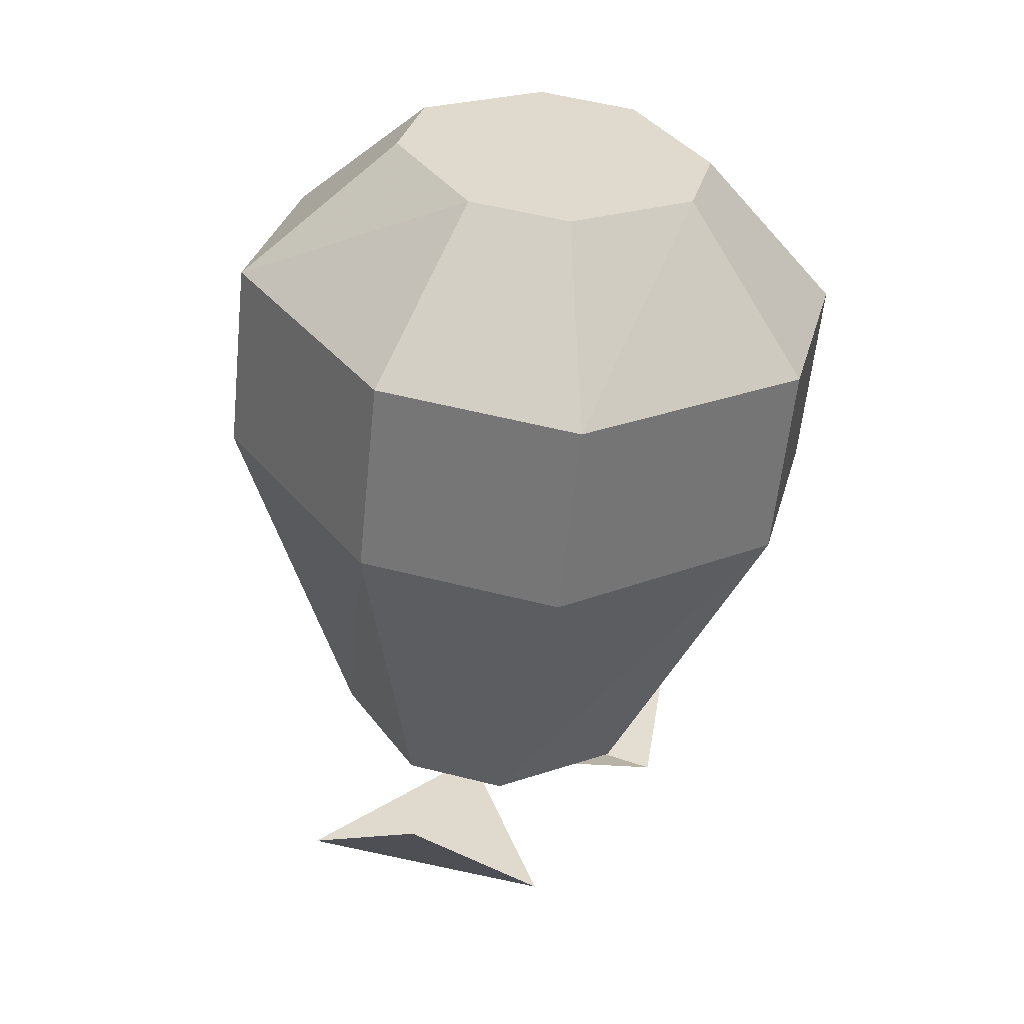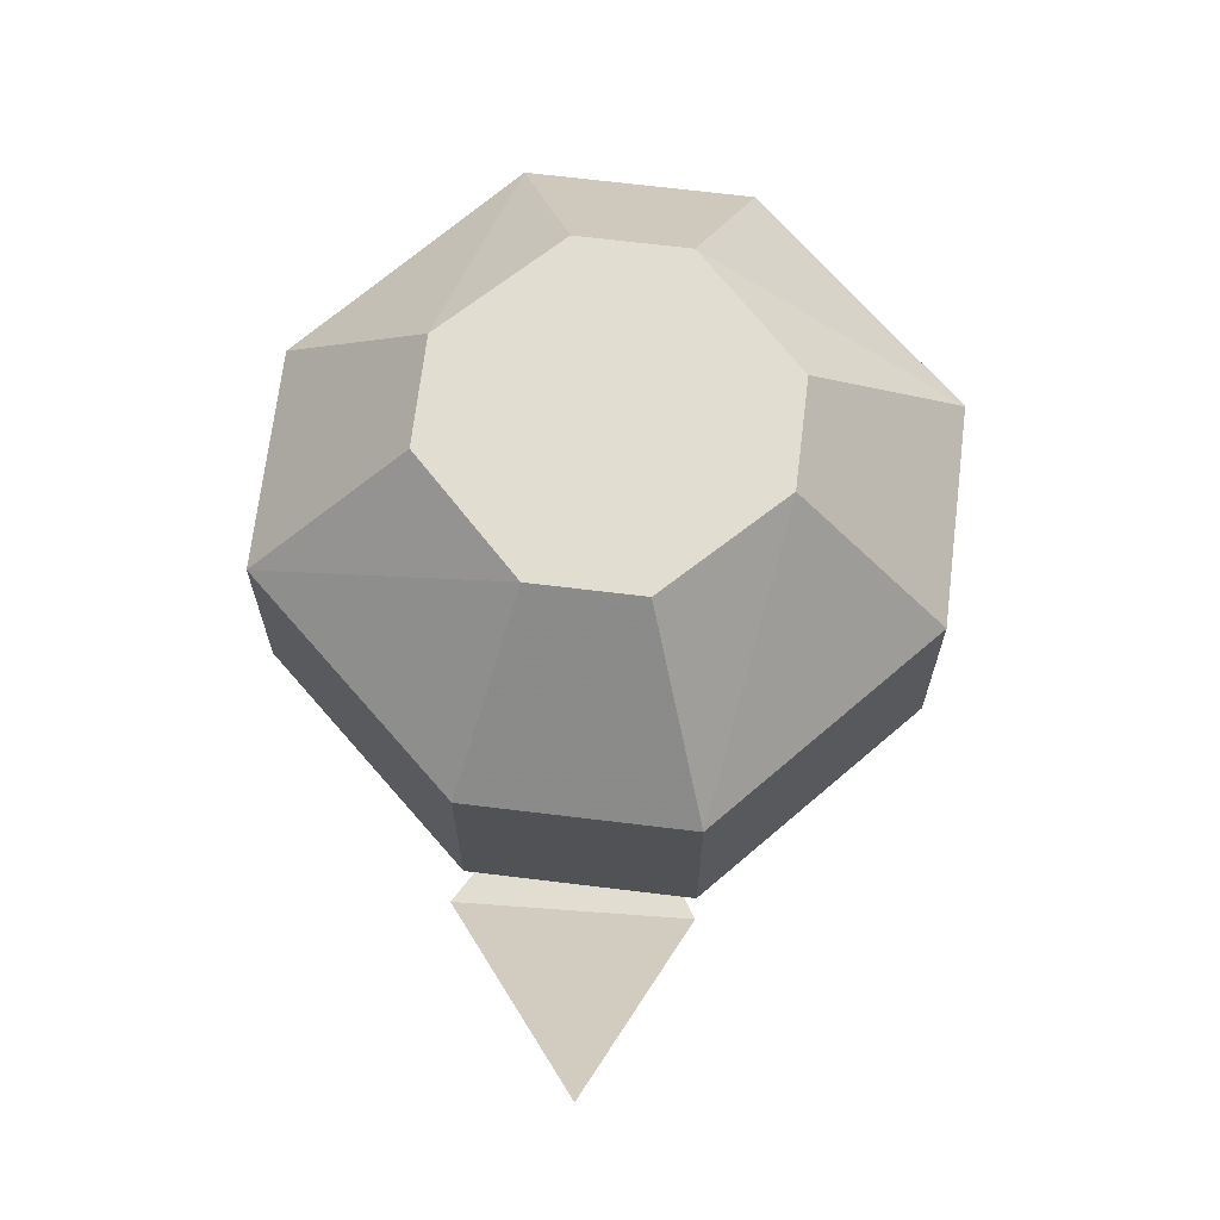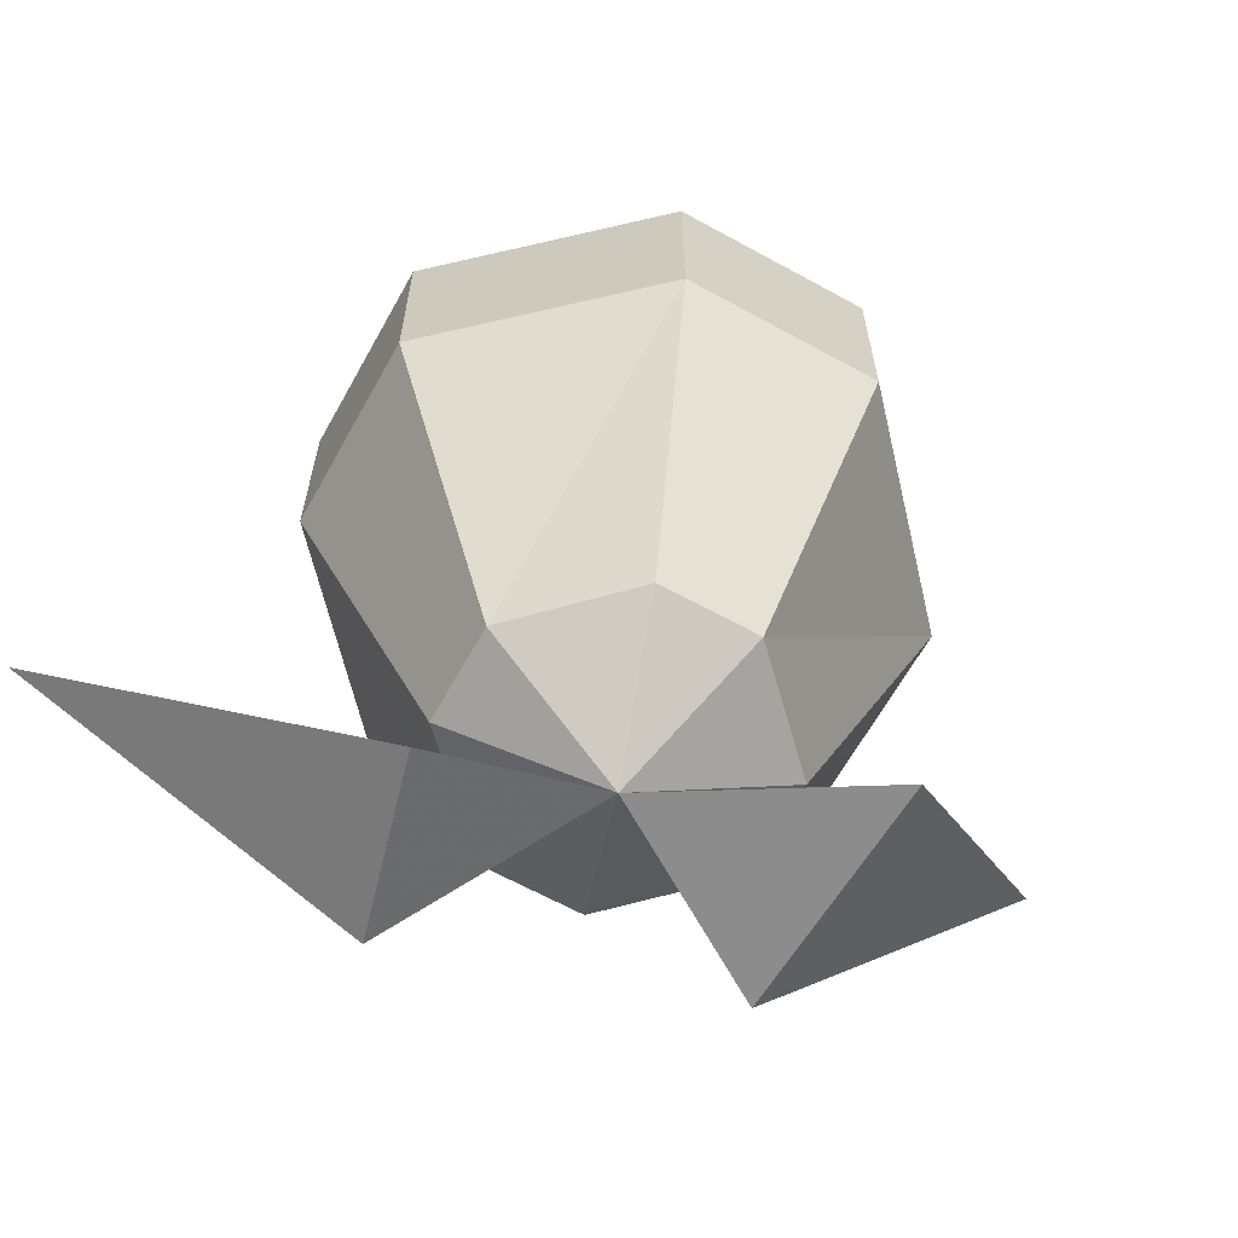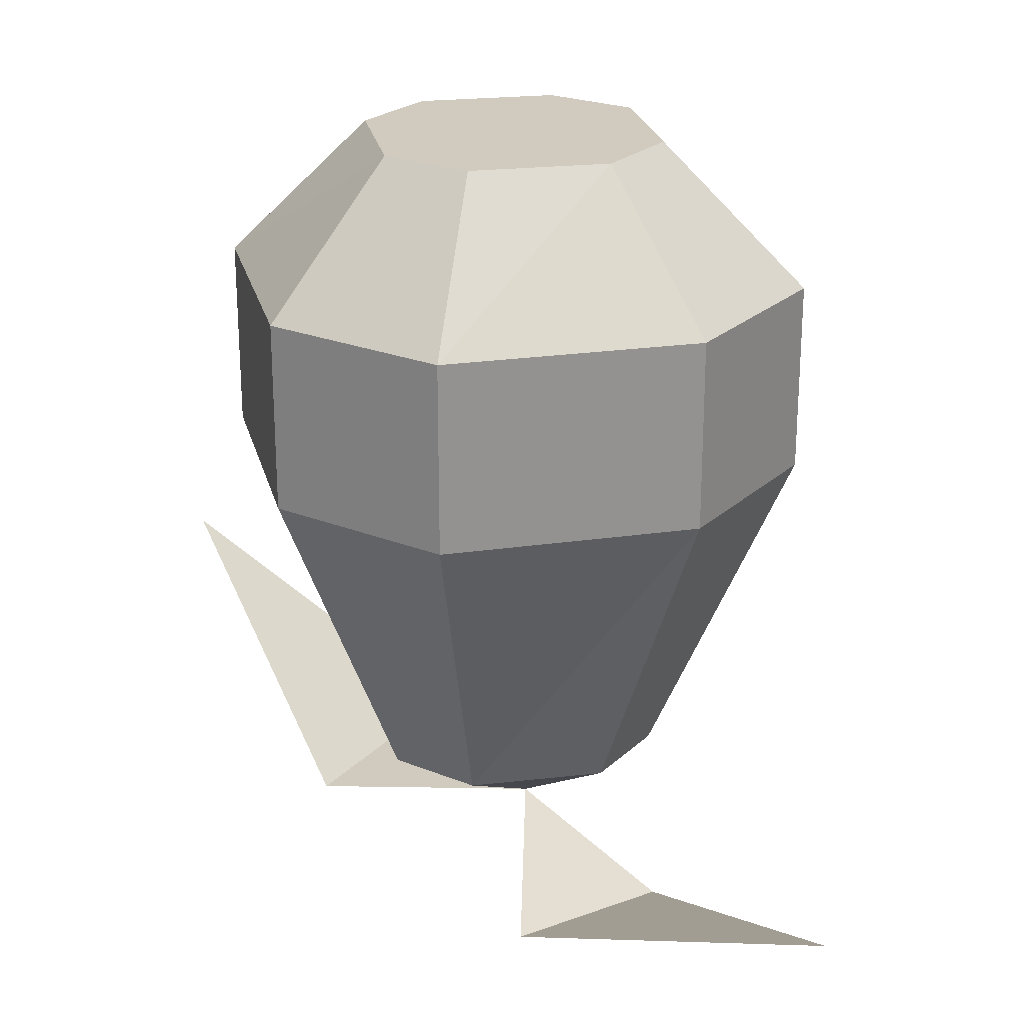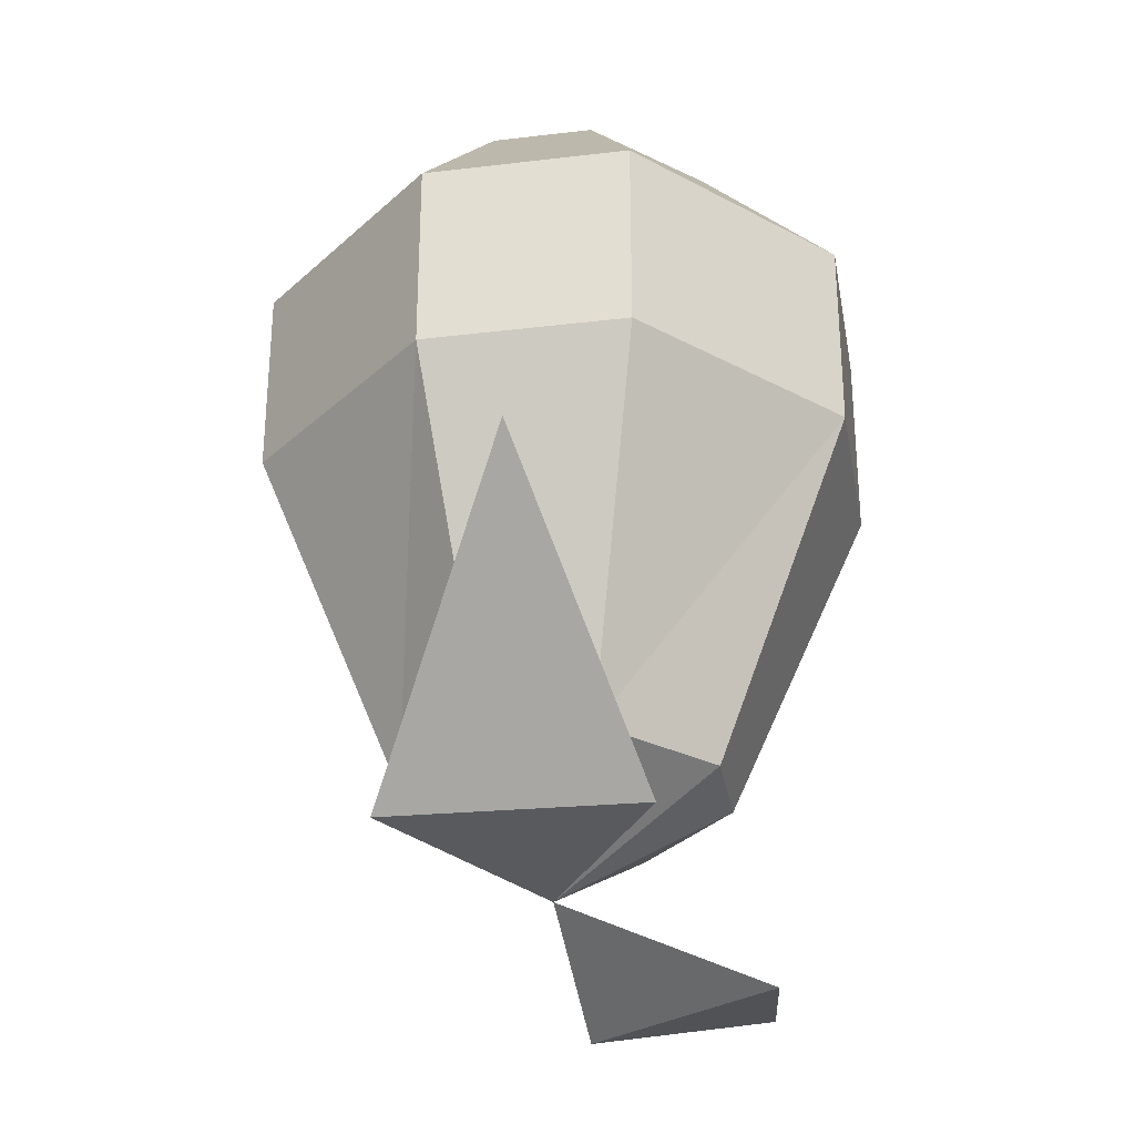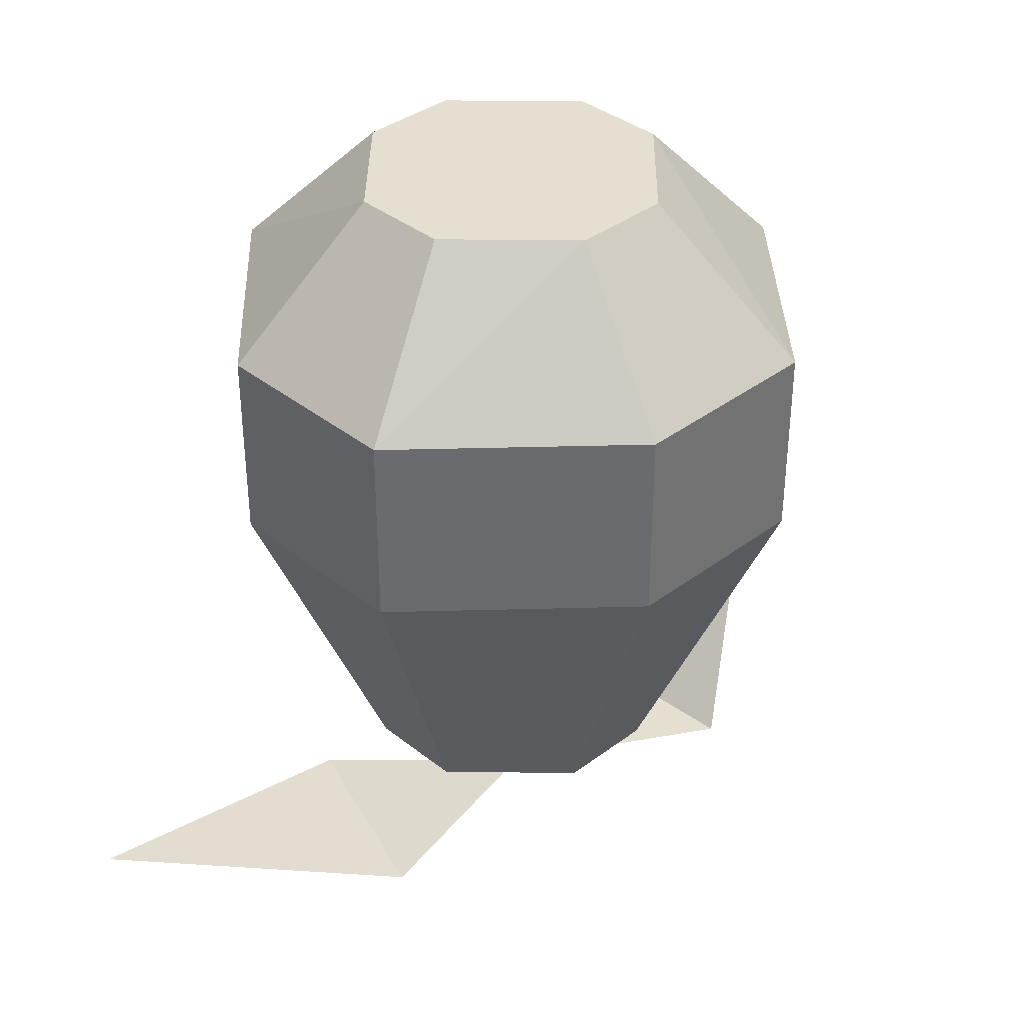
<metadata>
{"format":"obj","ext":"obj","renderer":"f3d","projection":"perspective","resolution":1024,"background":"white","views":[{"elev":-58.0,"azim":174.2,"up":"+Z"},{"elev":68.7,"azim":172.9,"up":"+Y"},{"elev":-64.2,"azim":46.9,"up":"+Y"},{"elev":23.6,"azim":-70.0,"up":"+Y"},{"elev":-30.7,"azim":175.8,"up":"+Y"},{"elev":36.8,"azim":31.7,"up":"+Y"}]}
</metadata>
<code>
v -0.08594 -0.04688 -0.05469
v -0.01562 -0.04688 -0.1016
v -0.01562 -0.1094 -0.1016
v -0.08594 -0.1094 -0.05469
v -0.1016 -0.04688 0.007812
v -0.05469 0 0
v -0.04688 0 -0.03125
v -0.007812 0 -0.05469
v 0.04688 -0.04688 -0.08594
v 0.04688 -0.1094 -0.08594
v 0.02344 -0.2188 -0.04688
v -0.007812 -0.2188 -0.05469
v -0.04688 -0.2188 -0.03125
v -0.1016 -0.1094 0.007812
v -0.05469 -0.04688 0.07812
v -0.03125 0 0.03906
v 0.04688 0 -0.007812
v 0.02344 0 -0.04688
v 0.09375 -0.04688 -0.01562
v 0.09375 -0.1094 -0.01562
v 0.04688 -0.2188 -0.007812
v 0 -0.25 0
v -0.05469 -0.2188 0
v -0.05469 -0.1094 0.07812
v 0.007812 -0.04688 0.09375
v 0 0 0.04688
v 0.03906 0 0.02344
v 0.07812 -0.04688 0.04688
v 0.07812 -0.1094 0.04688
v 0.03906 -0.2188 0.02344
v 0 -0.2188 0.04688
v -0.03125 -0.2188 0.03906
v 0.007812 -0.1094 0.09375
v -0.01562 -0.2734 0.05469
v -0.07031 -0.2656 0.02344
v -0.08594 -0.2344 0.1328
v -0.02344 -0.25 -0.07031
v 0.05469 -0.25 -0.05469
v 0.02344 -0.1719 -0.1406
f 1 2 3
f 1 3 4
f 1 4 5
f 1 5 6
f 1 6 7
f 1 7 2
f 2 7 8
f 2 8 9
f 2 9 10
f 2 10 3
f 3 10 11
f 3 11 12
f 3 12 4
f 4 12 13
f 4 13 14
f 4 14 5
f 5 14 15
f 5 15 16
f 5 16 6
f 6 16 17
f 6 17 7
f 7 17 8
f 8 17 18
f 8 18 9
f 9 18 19
f 9 19 20
f 9 20 10
f 10 20 21
f 10 21 11
f 11 21 22
f 11 22 12
f 12 22 13
f 13 22 23
f 13 23 14
f 14 23 24
f 14 24 15
f 15 24 25
f 15 25 26
f 15 26 16
f 16 26 17
f 17 26 27
f 17 27 28
f 17 28 19
f 17 19 18
f 19 28 29
f 19 29 20
f 20 29 30
f 20 30 21
f 21 30 22
f 22 30 31
f 22 31 32
f 22 32 23
f 23 32 24
f 24 32 33
f 24 33 25
f 25 33 28
f 25 28 27
f 25 27 26
f 28 33 29
f 29 33 31
f 29 31 30
f 33 32 31
f 34 35 36
f 34 36 35
f 34 35 22
f 34 22 35
f 37 38 39
f 37 39 38
f 37 38 22
f 37 22 38

</code>
